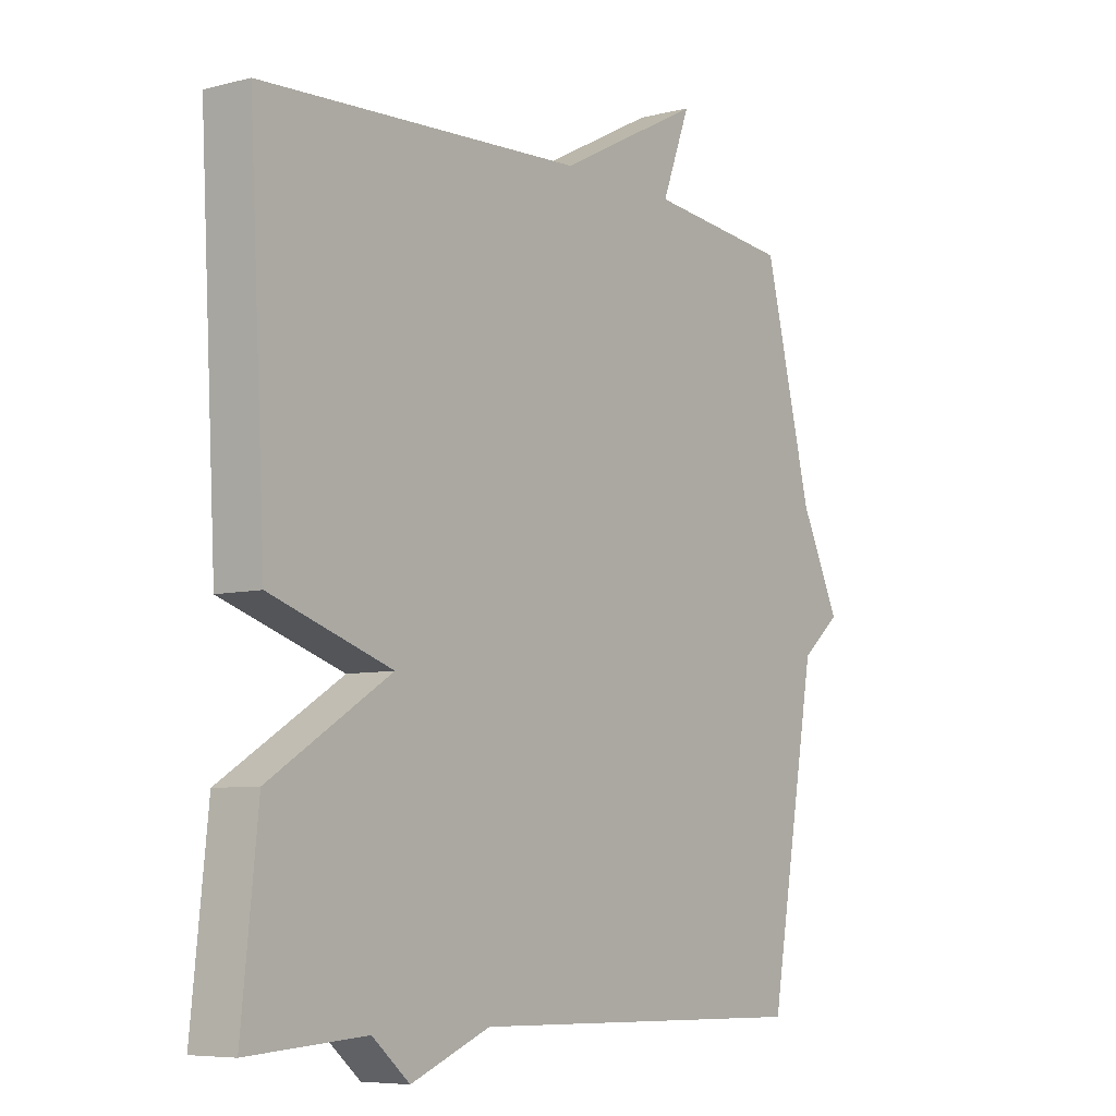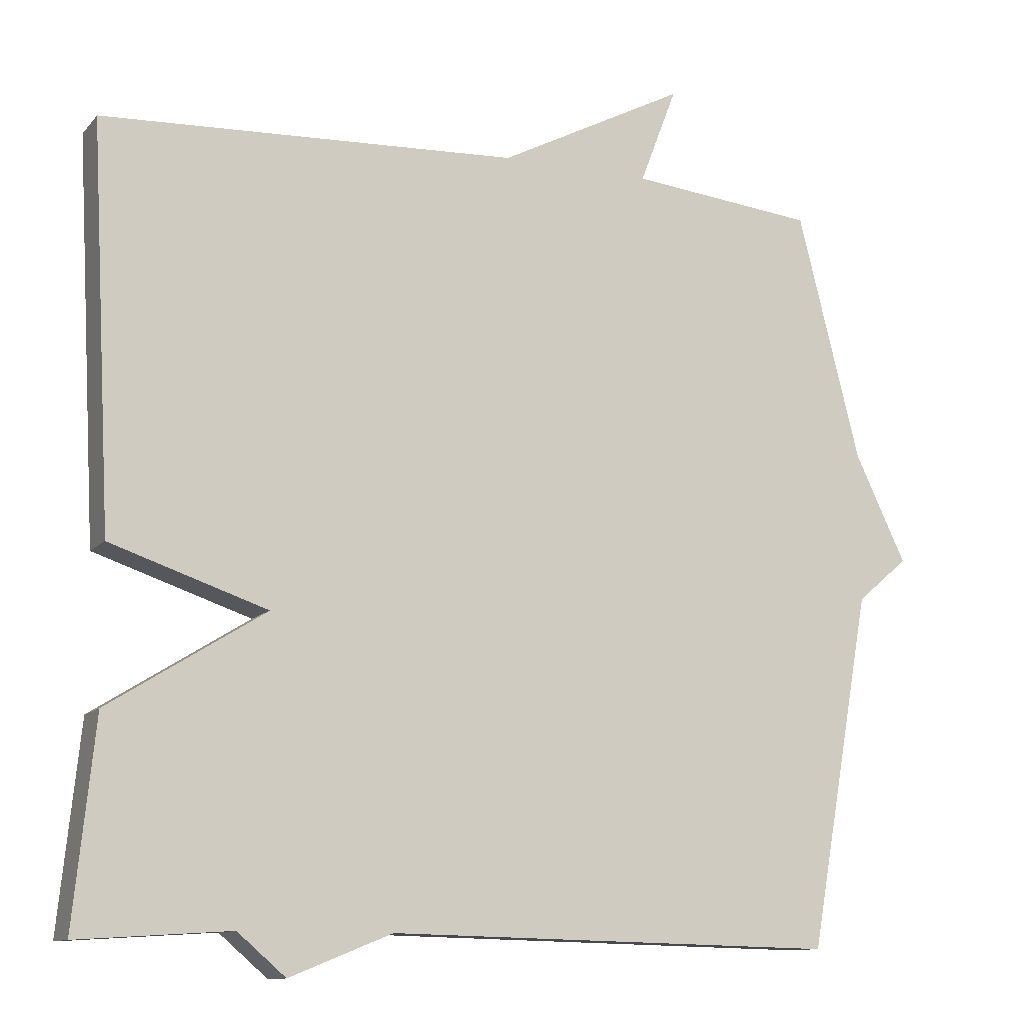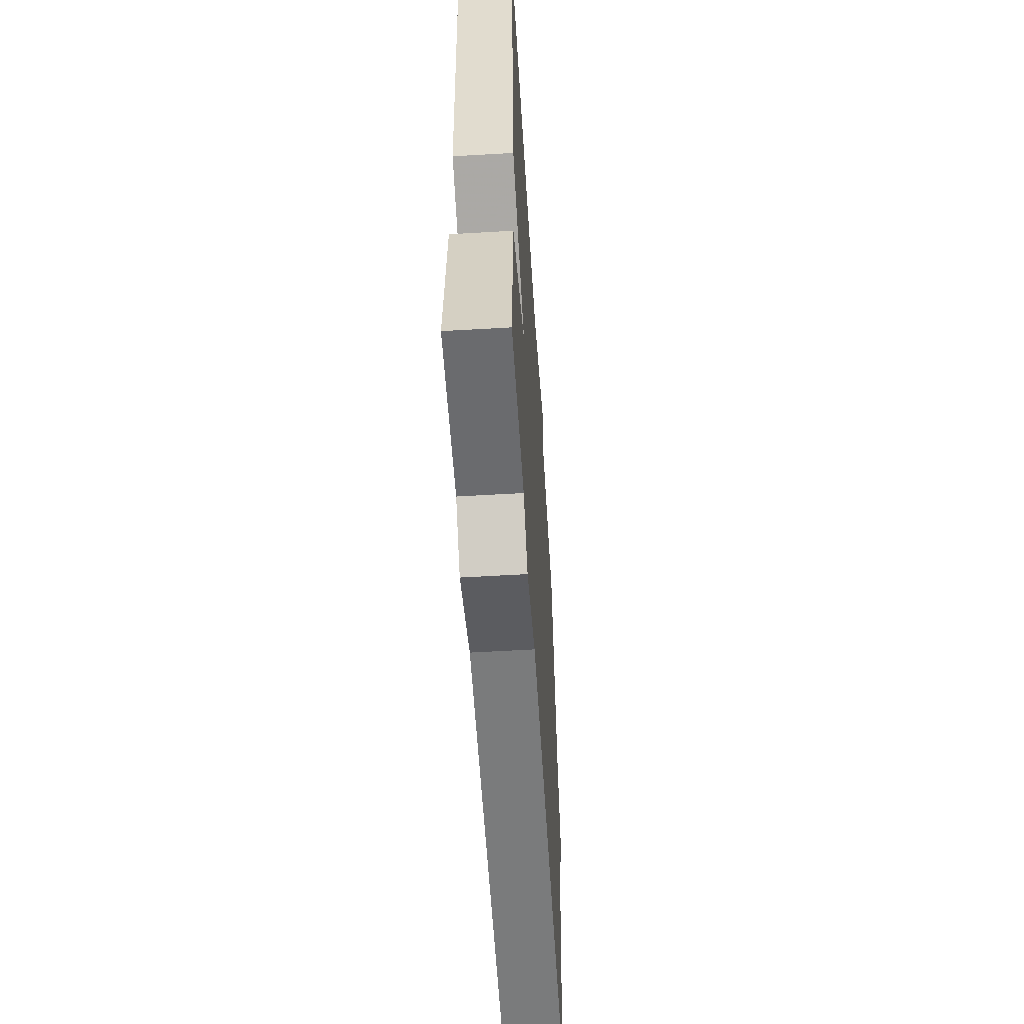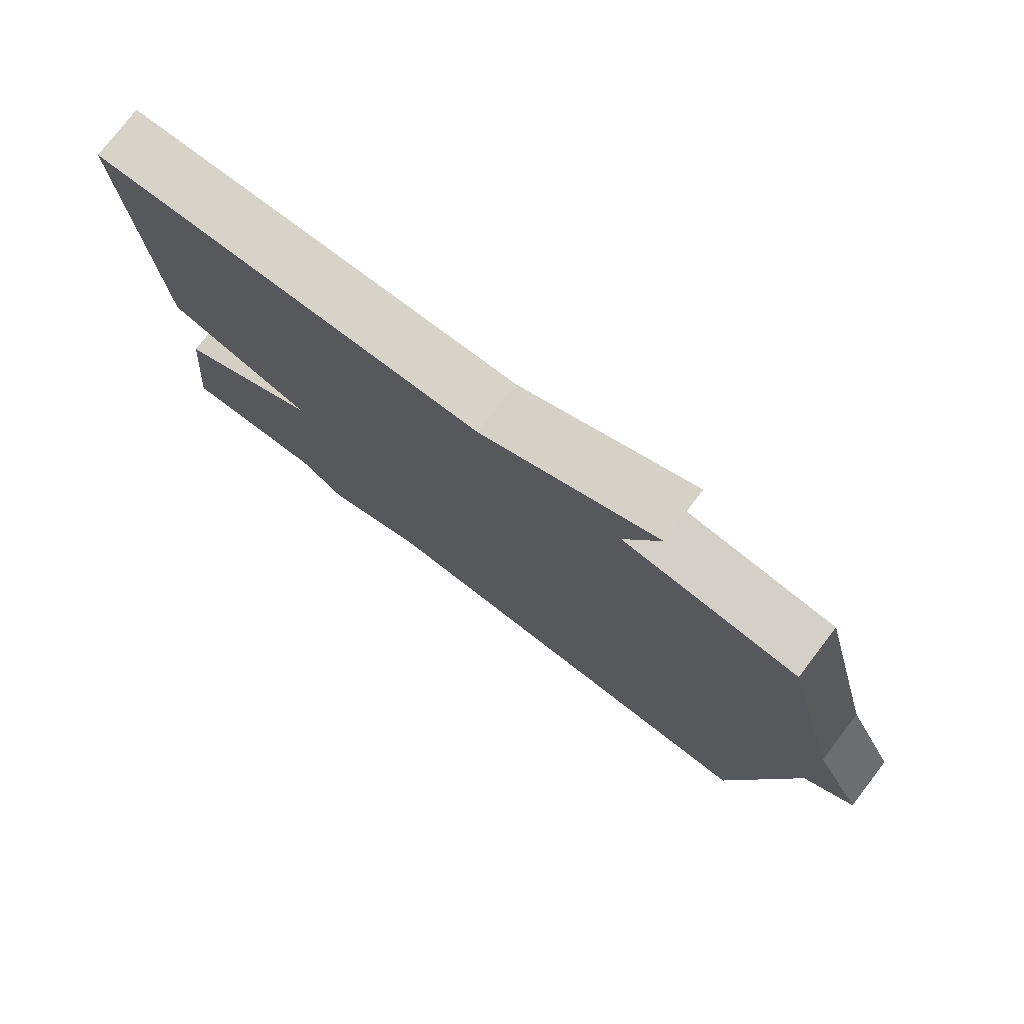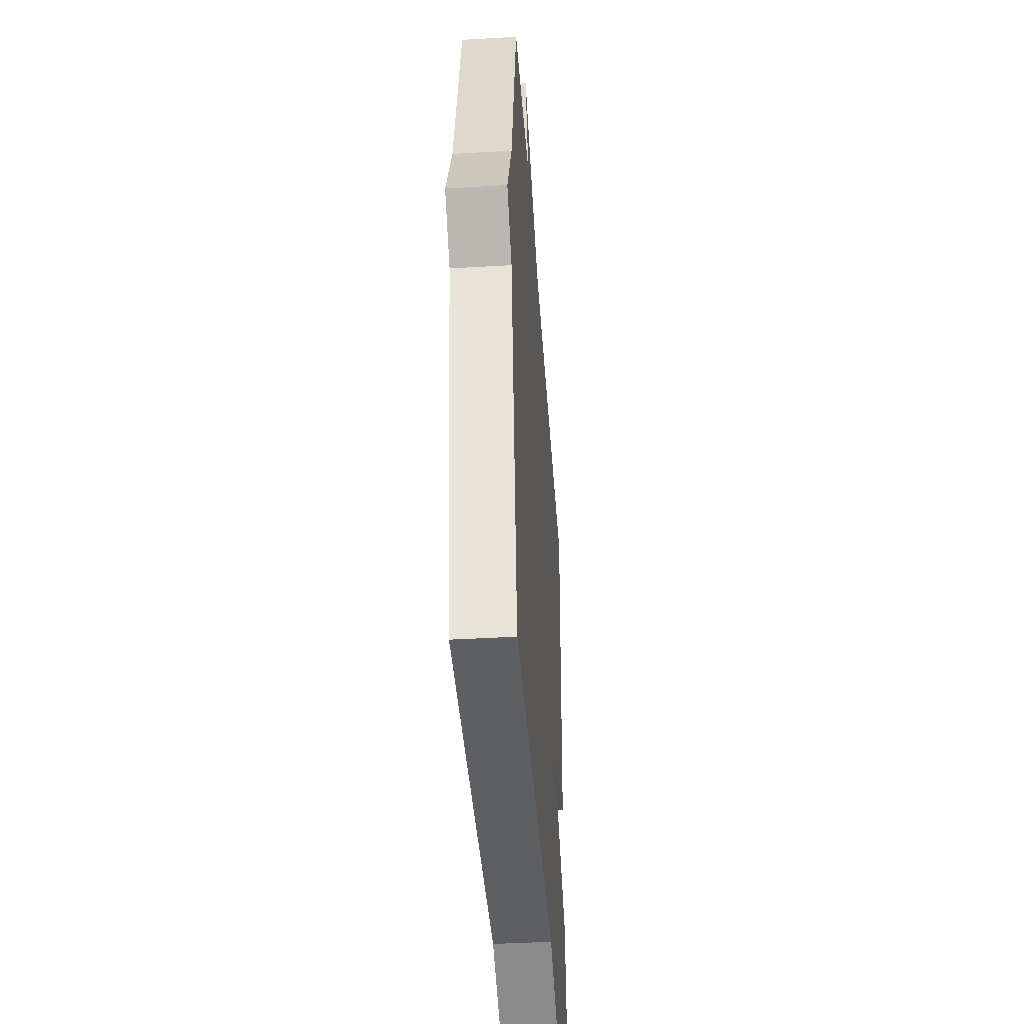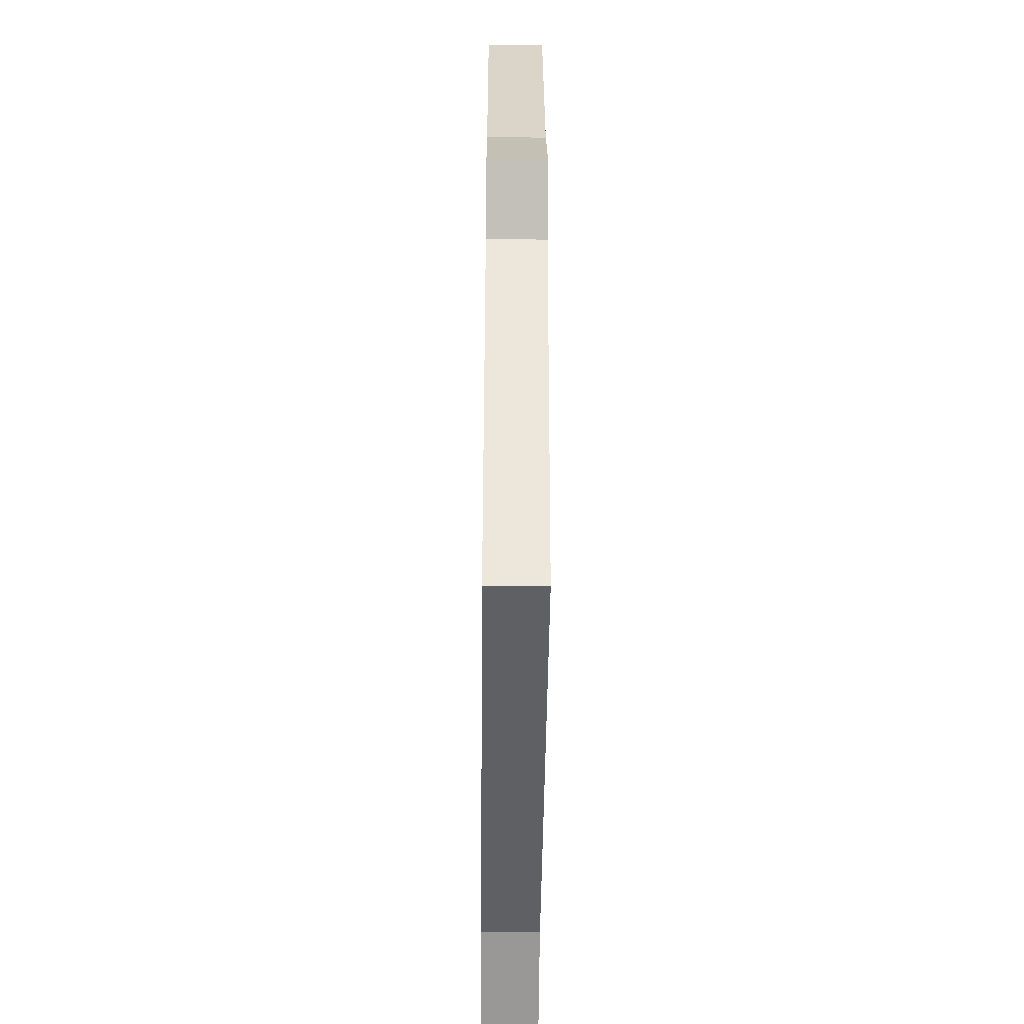
<metadata>
{"format":"obj","ext":"obj","renderer":"f3d","projection":"perspective","resolution":1024,"background":"white","views":[{"elev":-6.8,"azim":-53.1,"up":"+Z"},{"elev":-11.5,"azim":-24.2,"up":"+Z"},{"elev":-57.1,"azim":-86.5,"up":"+Z"},{"elev":77.3,"azim":37.5,"up":"+Z"},{"elev":-42.1,"azim":94.0,"up":"+Z"},{"elev":-46.5,"azim":89.4,"up":"+Z"}]}
</metadata>
<code>
v 0.5 0.07 0.5
v 0.583 0.07 0.171
v 0.651 0.07 0.029
v 0.583 0.07 -0.029
v 0.5 0.07 -0.5
v -0.098 0.07 -0.487
v -0.234 0.07 -0.542
v -0.298 0.07 -0.487
v -0.5 0.07 -0.5
v -0.472 0.07 -0.231
v -0.264 0.07 -0.101
v -0.472 0.07 -0.031
v -0.5 0.07 0.5
v 0.054 0.07 0.526
v 0.303 0.07 0.655
v 0.254 0.07 0.526
v 0.5 0 0.5
v 0.583 0 0.171
v 0.651 0 0.029
v 0.583 0 -0.029
v 0.5 0 -0.5
v -0.098 0 -0.487
v -0.234 0 -0.542
v -0.298 0 -0.487
v -0.5 0 -0.5
v -0.472 0 -0.231
v -0.264 0 -0.101
v -0.472 0 -0.031
v -0.5 0 0.5
v 0.054 0 0.526
v 0.303 0 0.655
v 0.254 0 0.526
f 14 15 16
f 16 1 2
f 14 16 2
f 13 14 2
f 12 13 2
f 11 12 2
f 2 3 4
f 11 2 4
f 10 11 4
f 9 10 4
f 8 9 4
f 6 7 8 4
f 4 5 6
f 32 31 30
f 18 17 32
f 18 32 30
f 18 30 29
f 18 29 28
f 18 28 27
f 20 19 18
f 20 18 27
f 20 27 26
f 20 26 25
f 20 25 24
f 20 24 23 22
f 22 21 20
f 1 17 18 2
f 2 18 19 3
f 3 19 20 4
f 4 20 21 5
f 5 21 22 6
f 6 22 23 7
f 7 23 24 8
f 8 24 25 9
f 9 25 26 10
f 10 26 27 11
f 11 27 28 12
f 12 28 29 13
f 13 29 30 14
f 14 30 31 15
f 15 31 32 16
f 16 32 17 1

</code>
